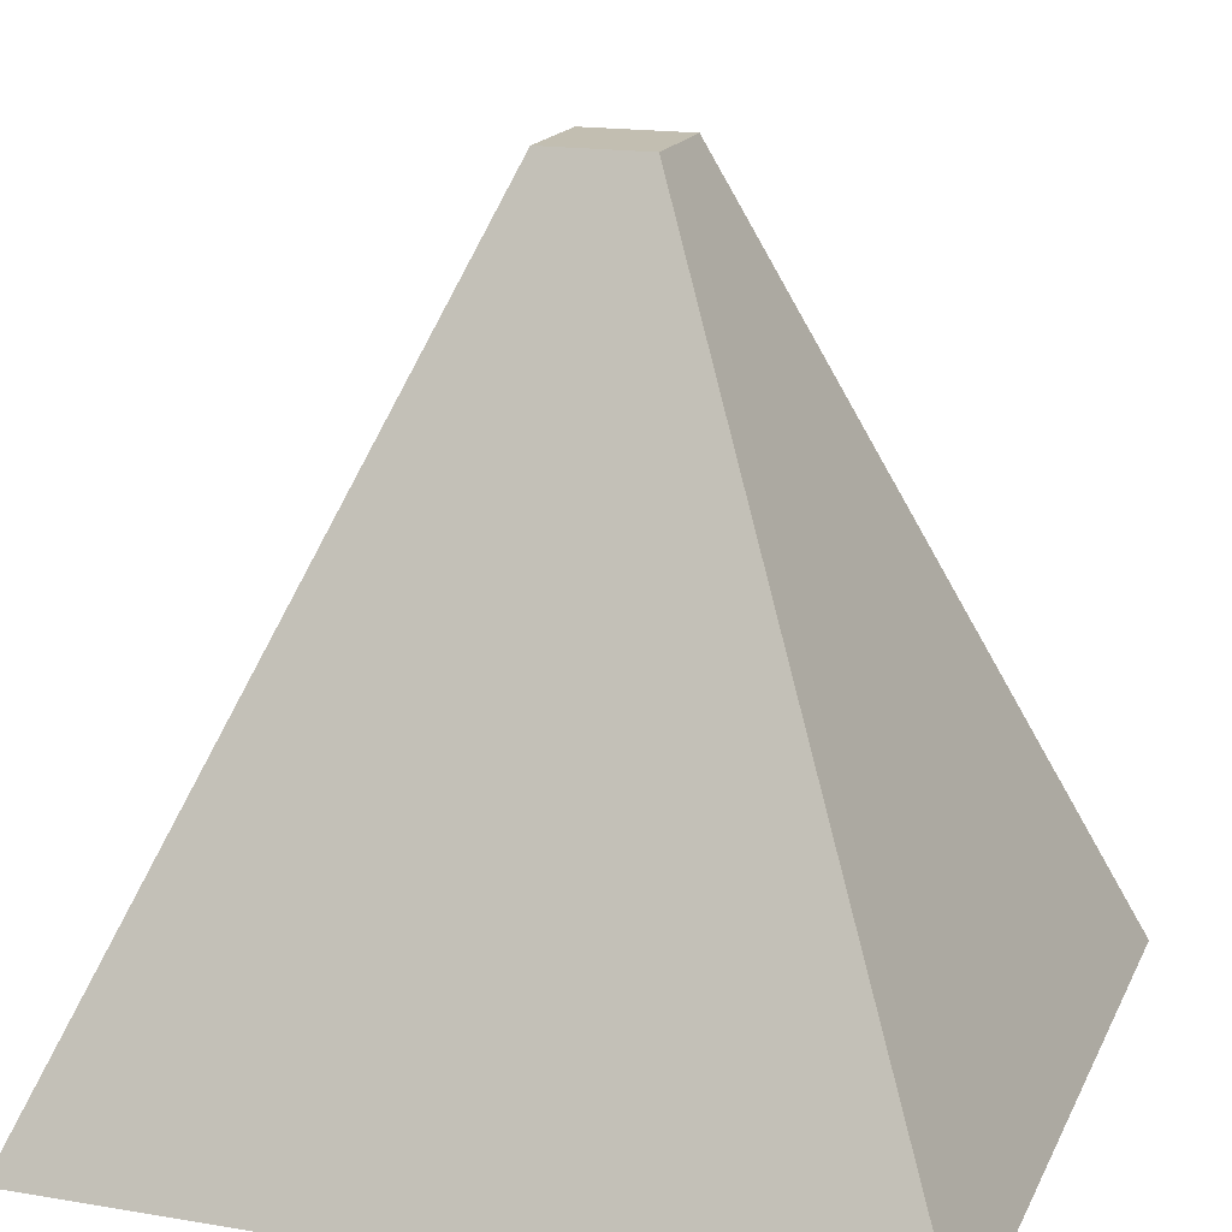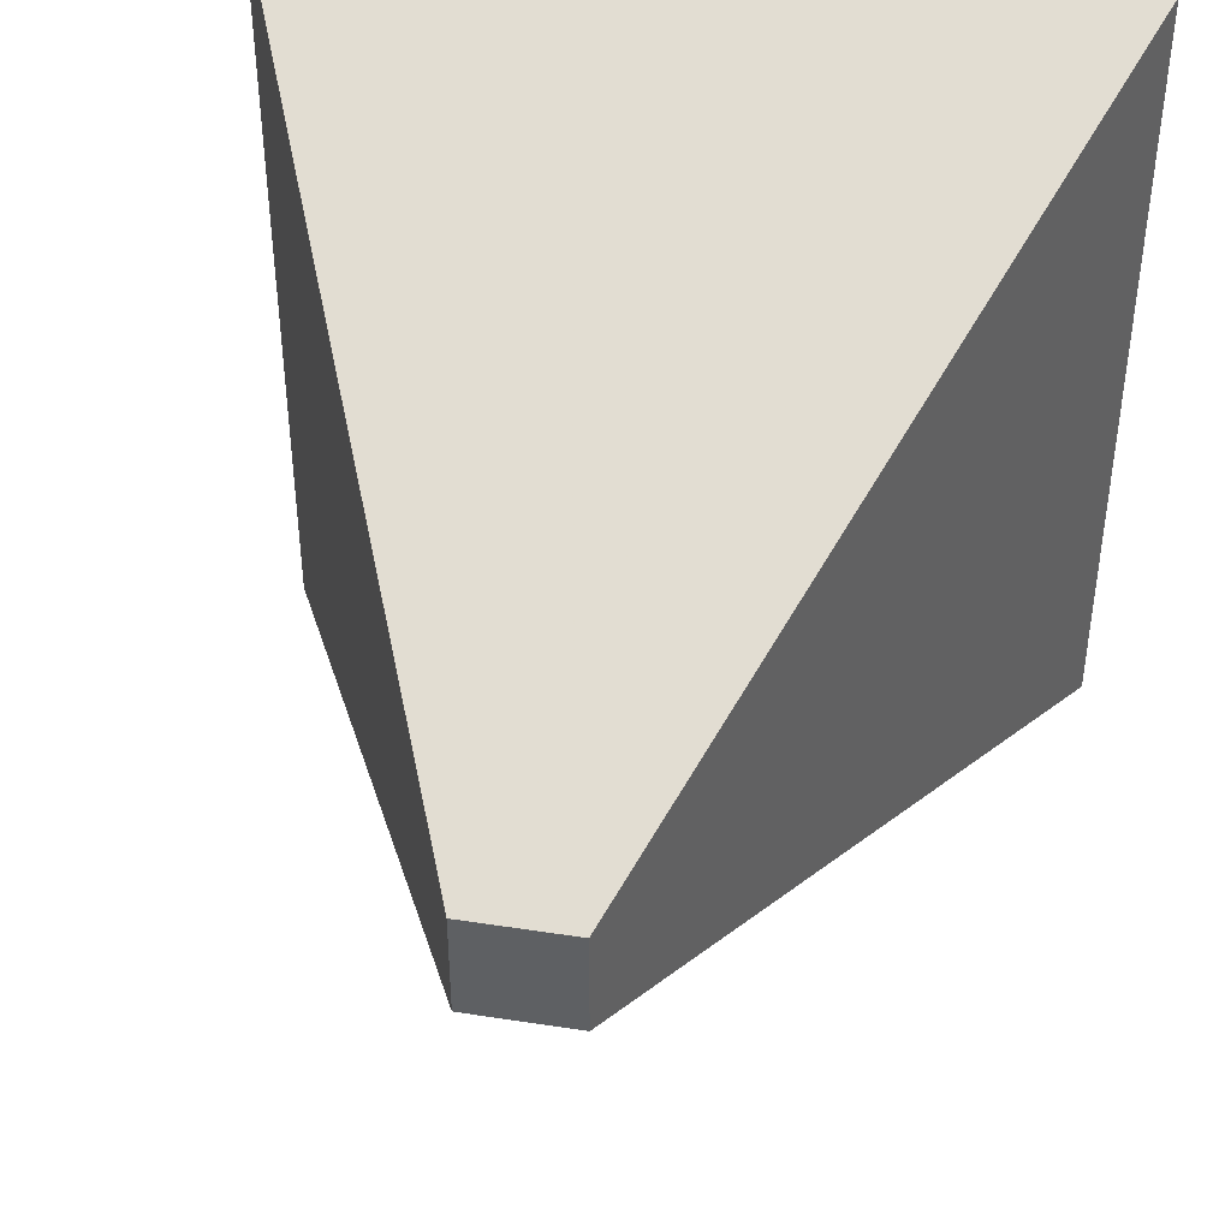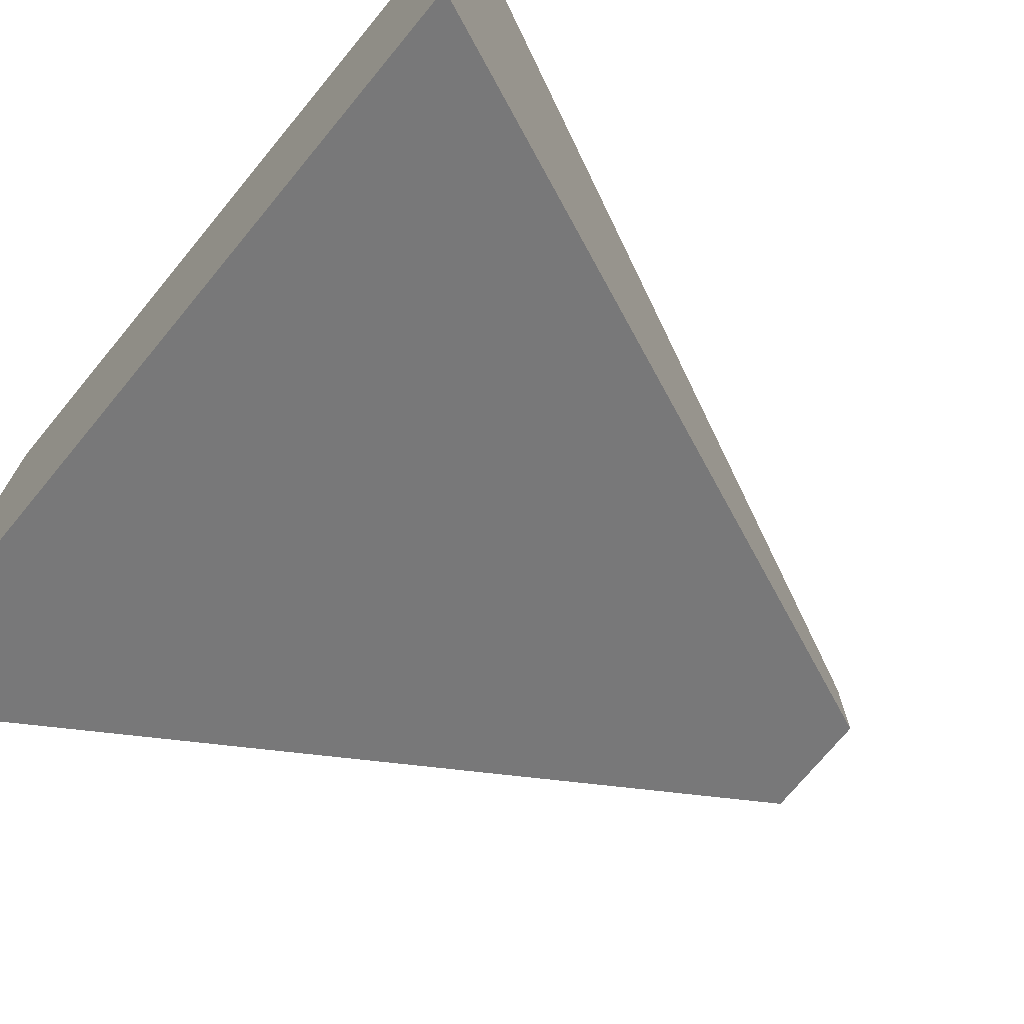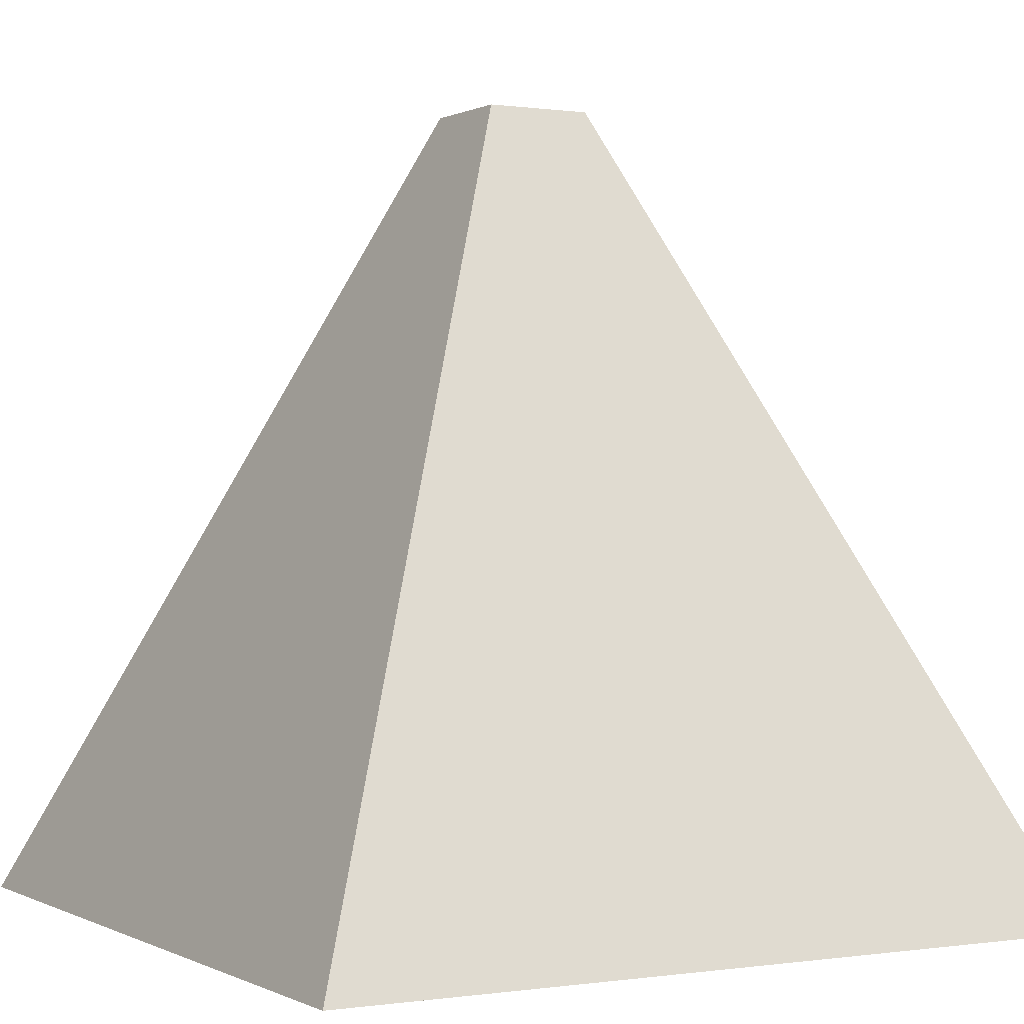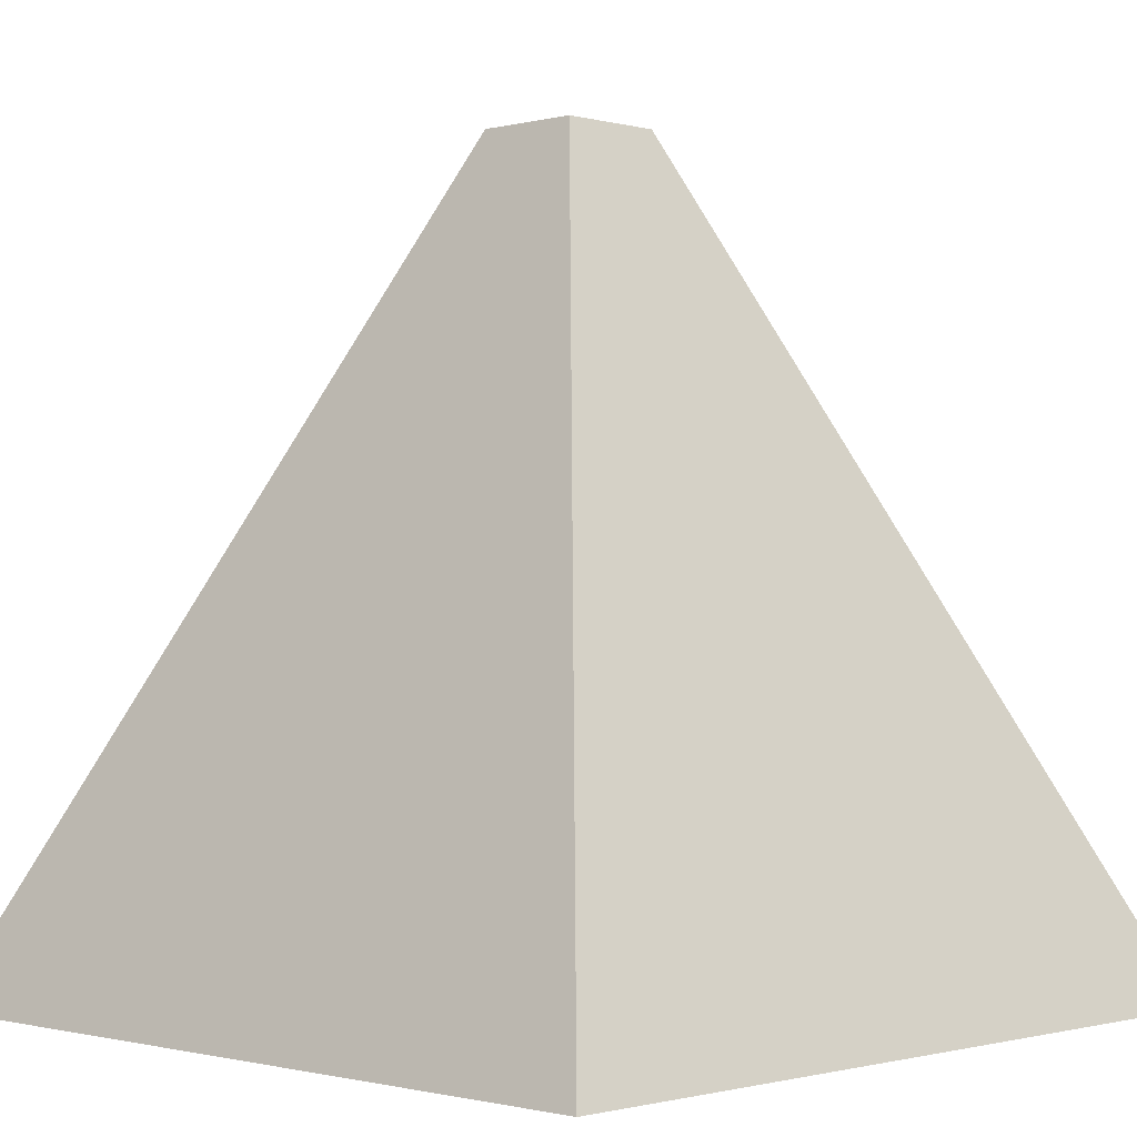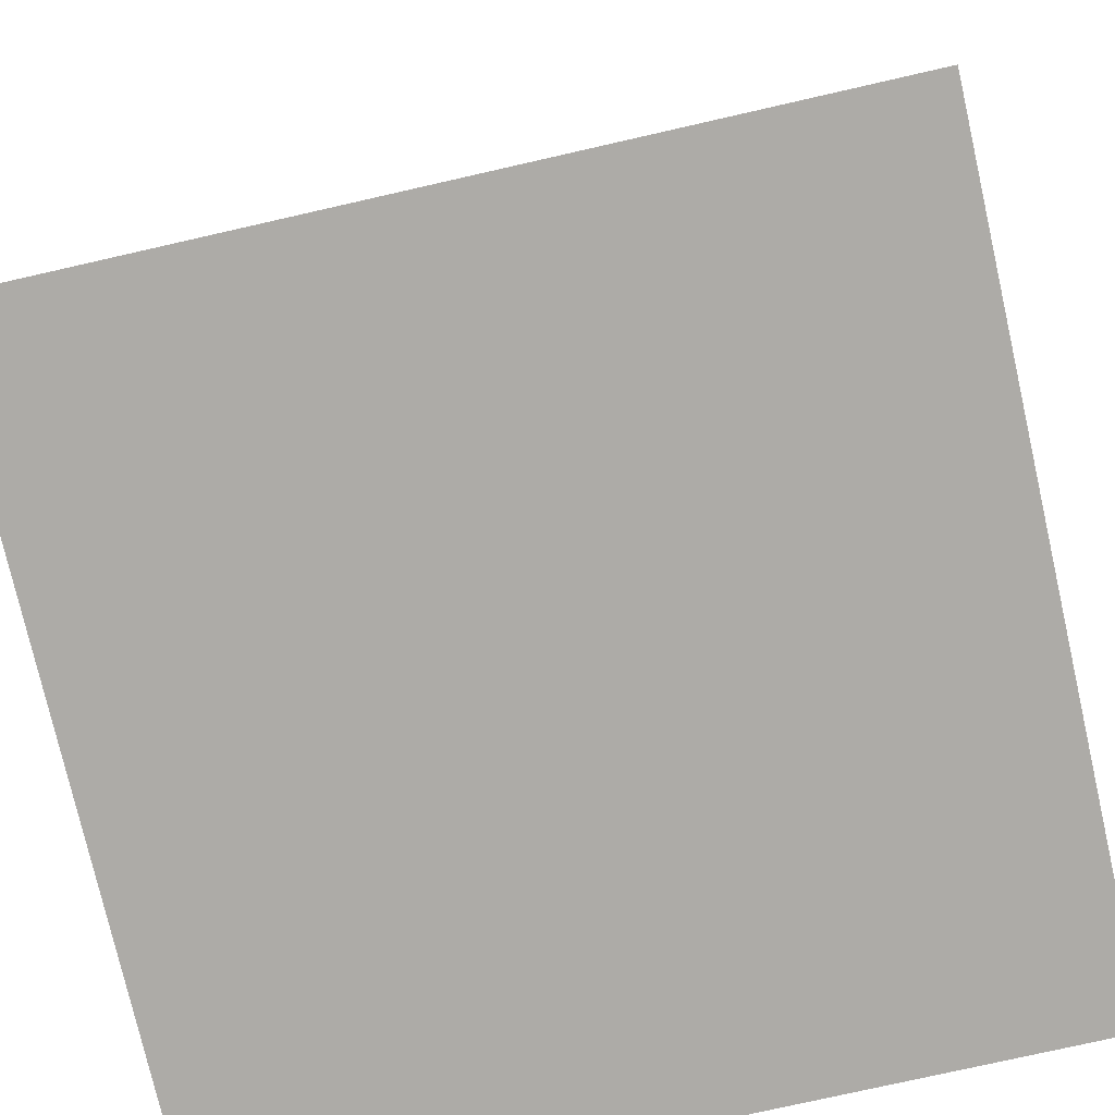
<metadata>
{"format":"obj","ext":"obj","renderer":"f3d","projection":"perspective","resolution":1024,"background":"white","views":[{"elev":17.1,"azim":-71.4,"up":"+Y"},{"elev":43.3,"azim":-169.6,"up":"+Z"},{"elev":-72.8,"azim":50.5,"up":"+Z"},{"elev":0.1,"azim":-29.4,"up":"+Y"},{"elev":-0.8,"azim":-45.6,"up":"+Y"},{"elev":-76.4,"azim":102.8,"up":"+Y"}]}
</metadata>
<code>
o boid
v -0.4478 -0.4478 0.4478
v -0.4478 -0.4478 -0.4478
v 0.4478 -0.4478 -0.4478
v 0.4478 -0.4478 0.4478
v -0.05999 0.4478 0.05999
v -0.05999 0.4478 -0.05999
v 0.05999 0.4478 -0.05999
v 0.05999 0.4478 0.05999
f 2 1 5
f 2 5 6
f 6 7 3
f 6 3 2
f 7 8 4
f 7 4 3
f 1 4 8
f 1 8 5
f 1 2 3
f 1 3 4
f 8 7 6
f 8 6 5

</code>
